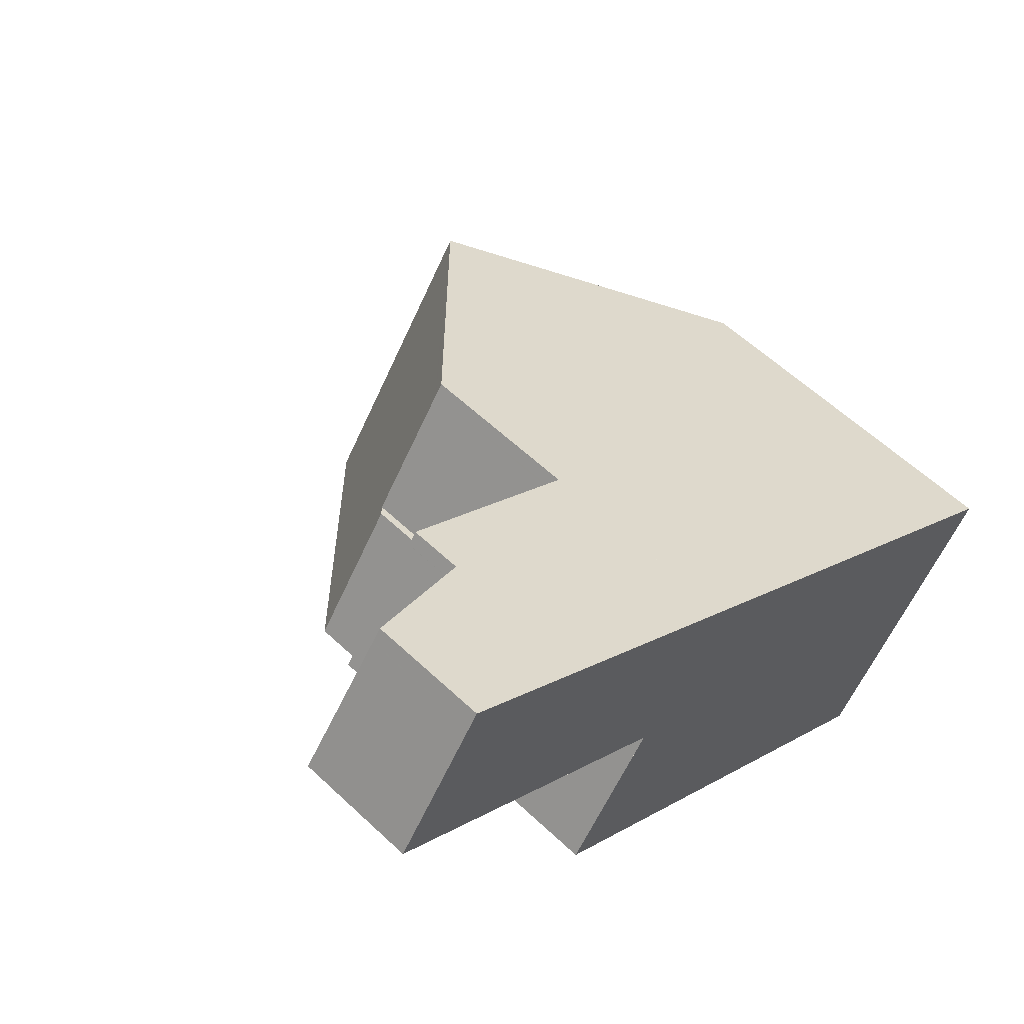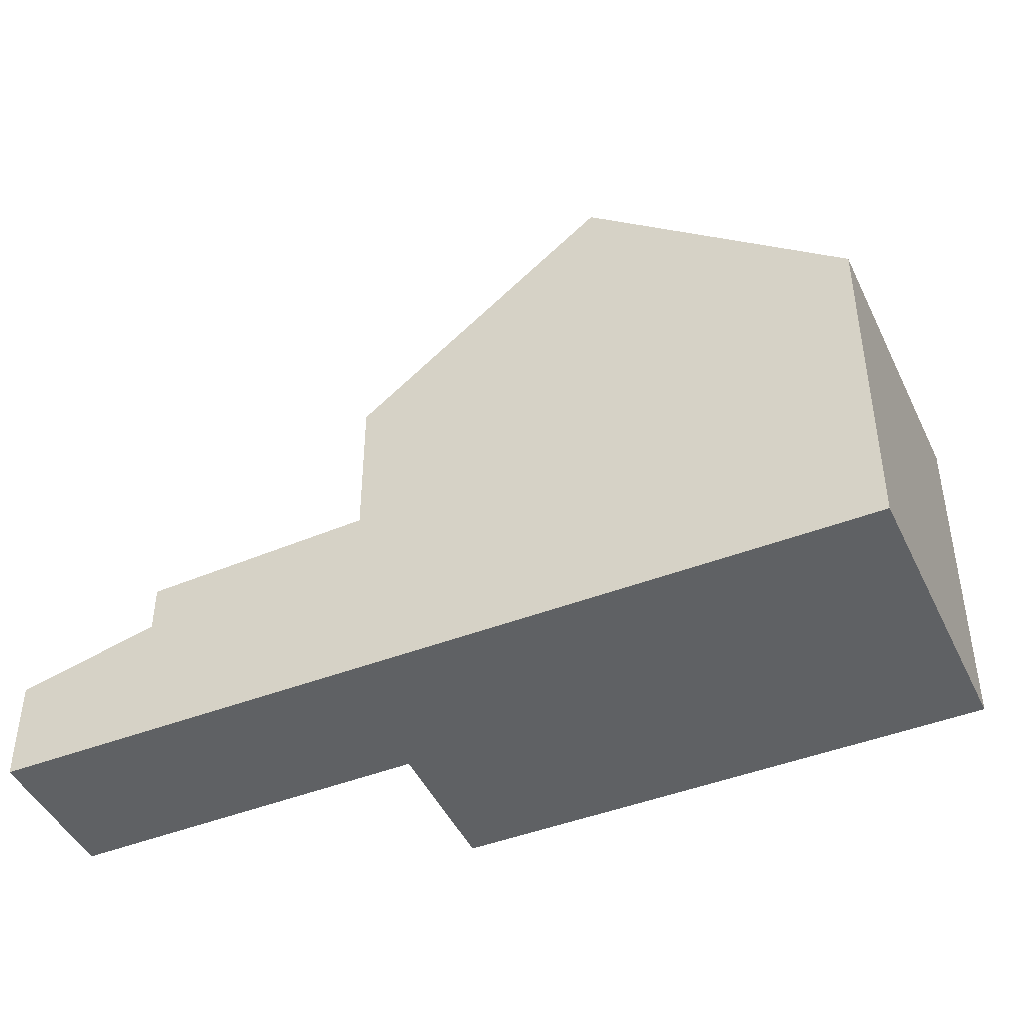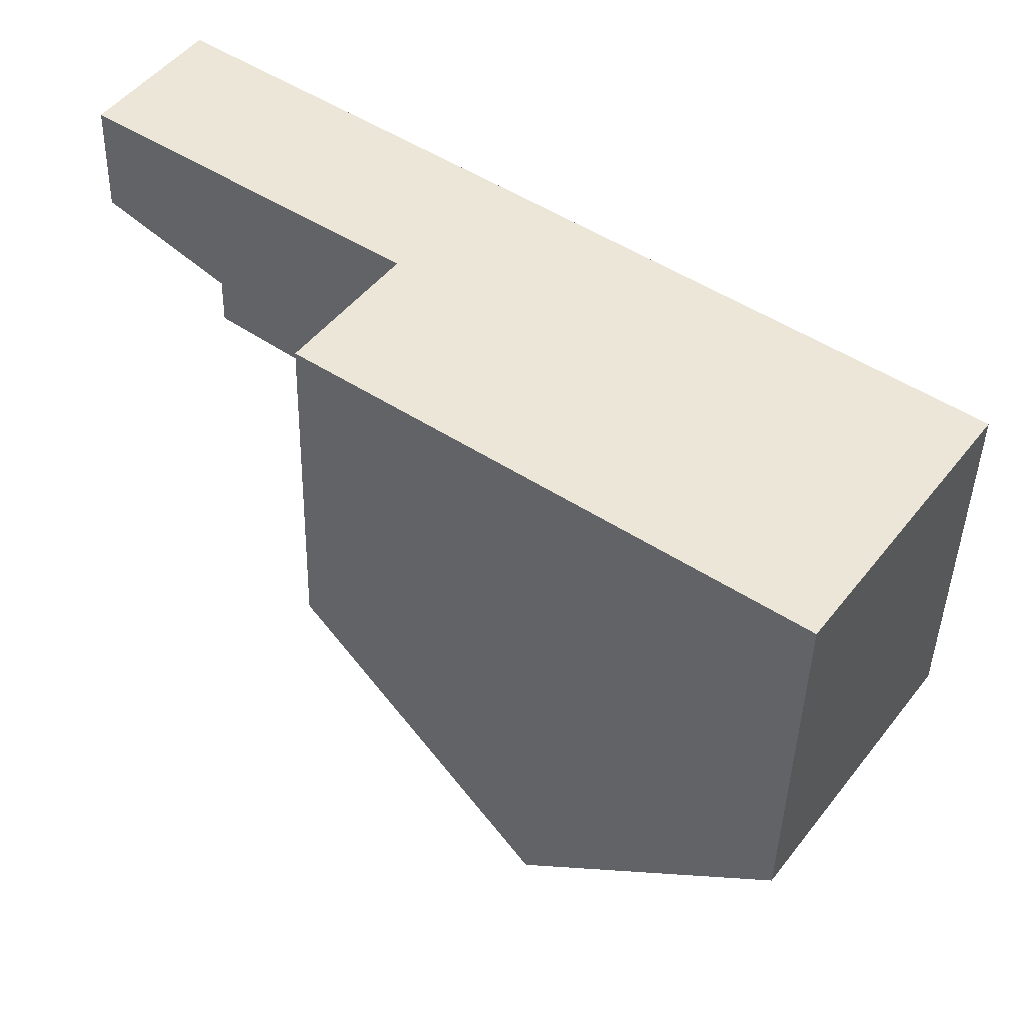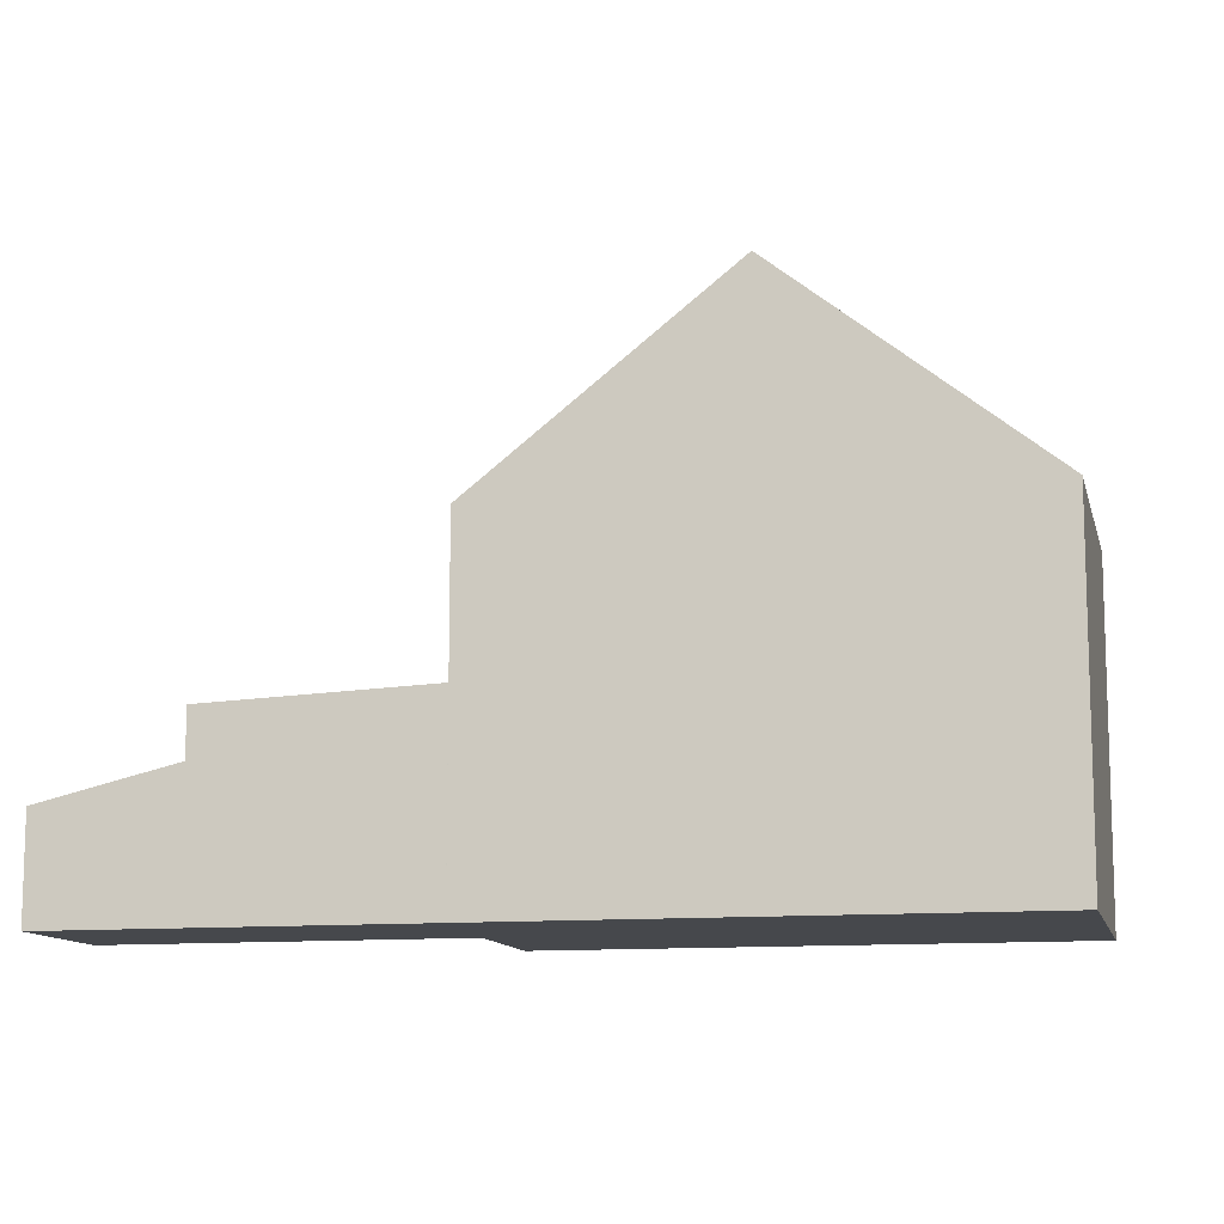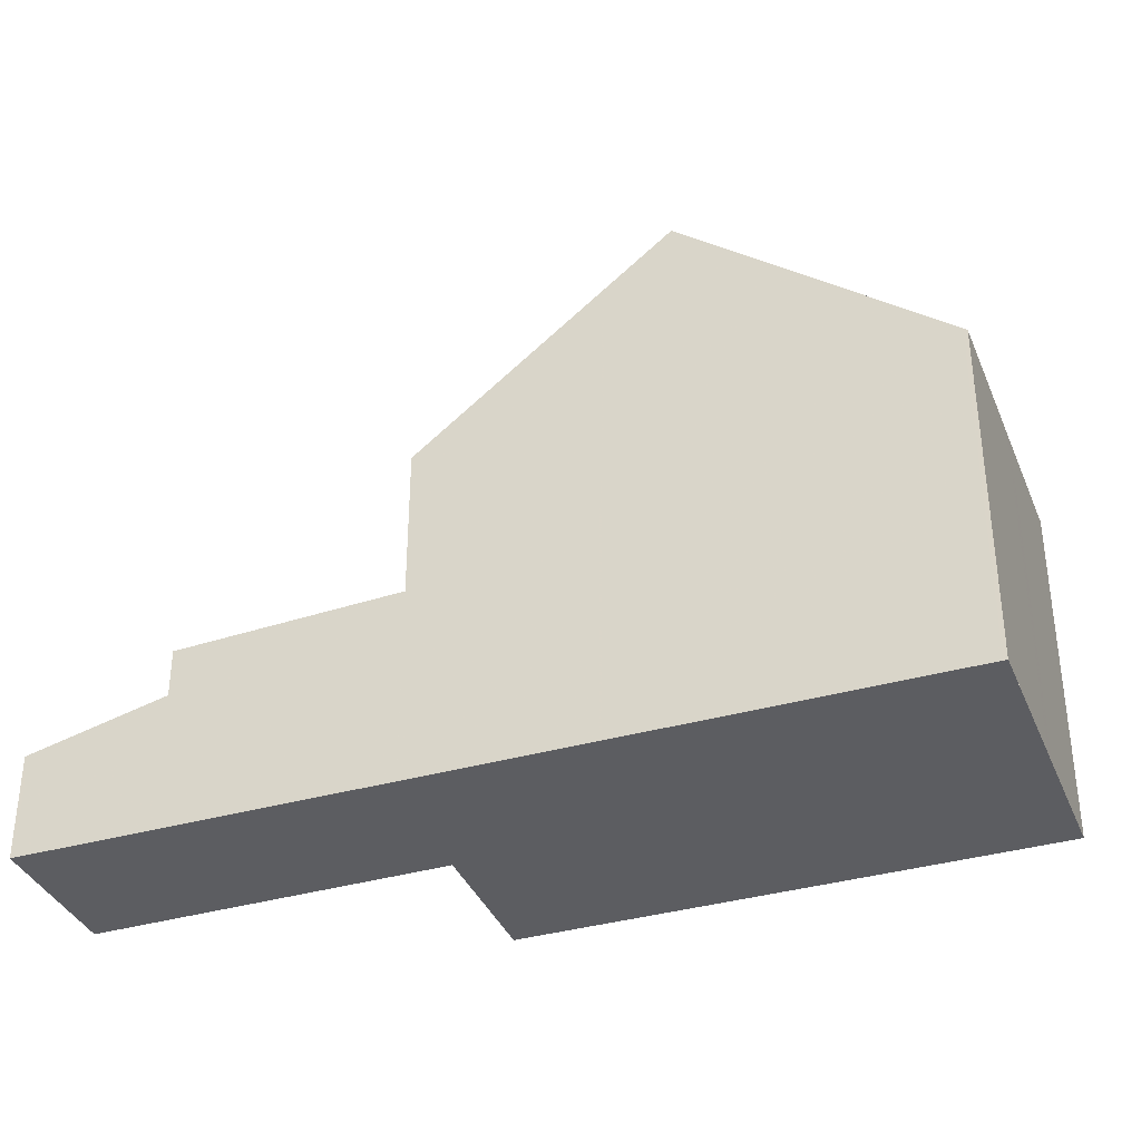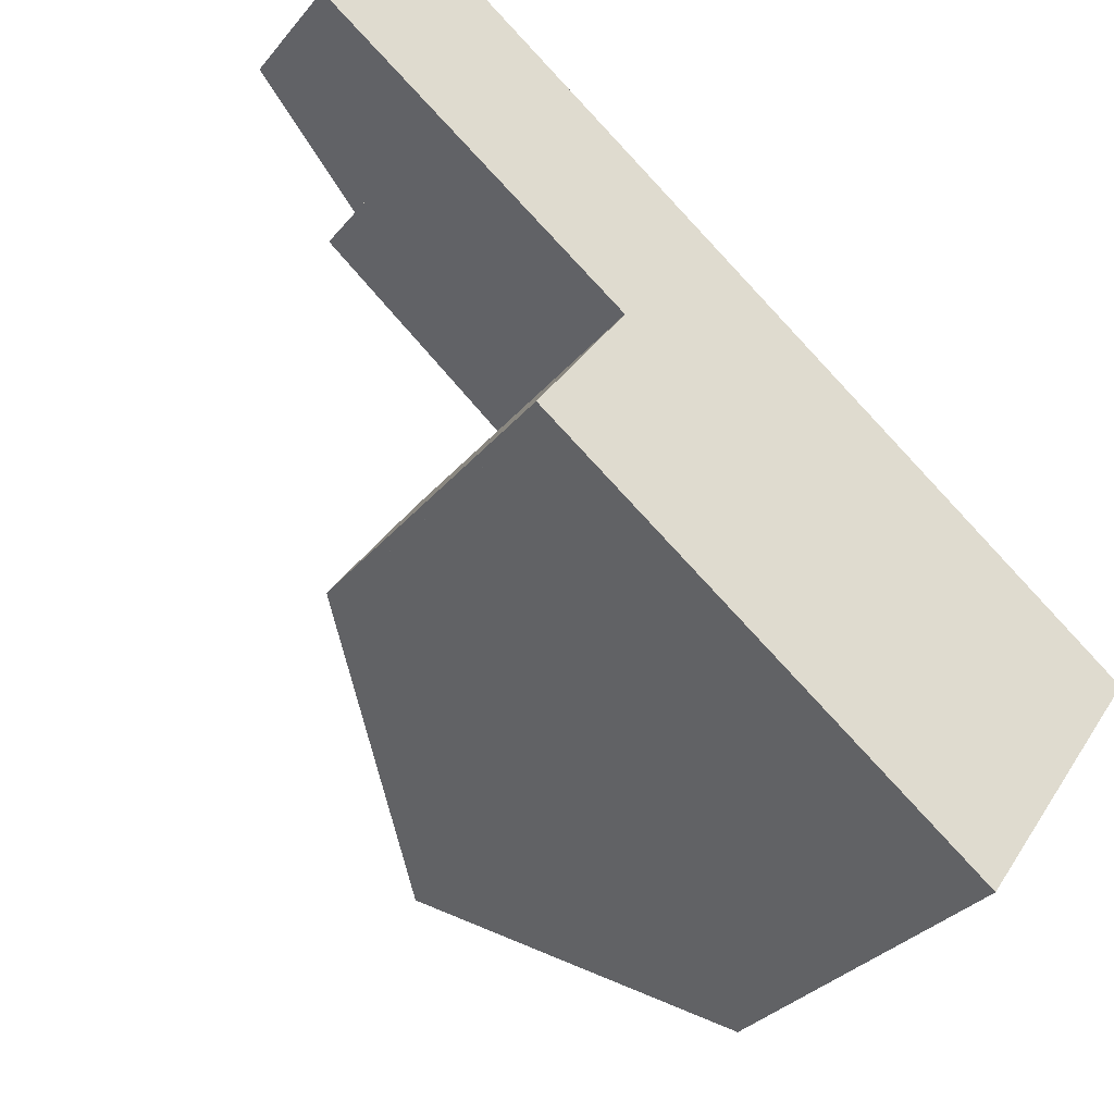
<metadata>
{"format":"obj","ext":"obj","renderer":"f3d","projection":"perspective","resolution":1024,"background":"white","views":[{"elev":57.6,"azim":134.5,"up":"+Y"},{"elev":-45.5,"azim":-120.4,"up":"+Z"},{"elev":-42.5,"azim":178.6,"up":"+Y"},{"elev":-11.5,"azim":-131.8,"up":"+Z"},{"elev":-36.6,"azim":-124.0,"up":"+Z"},{"elev":-32.1,"azim":147.3,"up":"+Y"}]}
</metadata>
<code>
v -851.8 -1271 5.236
v -854.4 -1267 5.225
v -845.3 -1266 5.162
v -846.6 -1264 3.003
v -842.2 -1261 1.654
v -843.4 -1259 1.599
v -848.6 -1268 8.355
v -851.1 -1265 8.351
v -854.4 -1267 5.225
v -851.1 -1265 8.351
v -853.1 -1269 5.231
v -849.9 -1266 8.353
v -851.1 -1265 8.351
v -848.6 -1268 8.355
v -844.2 -1262 2.877
v -845.5 -1261 2.857
v -843.3 -1262 1.989
v -844.5 -1260 1.918
v -846.6 -1264 5.166
v -845.2 -1260 2.557
v -843.9 -1262 2.556
v -848 -1262 5.284
v -845.5 -1261 2.857
v -844.2 -1262 2.877
v -846.6 -1264 3.003
v -845.2 -1260 2.84
v -843.9 -1262 2.859
v -848 -1262 2.99
v -844.5 -1260 1.918
v -843.4 -1259 1.599
v -843.3 -1262 1.988
v -842.2 -1261 1.653
v -845.2 -1260 2.114
v -843.9 -1262 2.162
v -851.1 -1265 8.351
v -845.2 -1260 2.84
v -848 -1262 5.284
v -845.2 -1260 2.557
v -845.2 -1260 2.114
v -848 -1262 2.99
v -849.9 -1266 8.353
v -846.6 -1264 5.166
v -843.9 -1262 2.859
v -846.7 -1264 5.283
v -846.6 -1264 3.003
v -845.9 -1264 2.966
v -843.9 -1262 2.556
v -843.9 -1262 2.162
v -846.7 -1264 3.01
v -845.4 -1266 5.282
v -846.7 -1264 5.283
v -848 -1262 5.284
v -848 -1262 5.284
v -851 -1265 8.351
v -854.3 -1267 5.226
v -845.4 -1261 2.858
v -843.3 -1259 1.604
v -844.4 -1260 1.925
v -847.9 -1263 5.284
v -851 -1265 8.351
v -845.1 -1261 2.842
v -847.9 -1263 5.284
v -845.1 -1261 2.118
v -845.1 -1261 2.557
v -847.9 -1263 2.992
v -845.3 -1261 2.857
v -844.4 -1260 1.925
v -843.3 -1259 1.604
v -854.2 -1267 5.226
v -851 -1265 8.351
v -845.4 -1261 2.858
v -851 -1265 8.351
v -847.9 -1263 5.284
v -847.9 -1263 5.284
v -847.9 -1263 2.992
v -845.1 -1261 2.842
v -845.1 -1261 2.557
v -845.1 -1261 2.118
v -843.9 -1262 2.859
v -843.9 -1262 2.859
v -845.2 -1260 2.84
v -845.2 -1260 2.84
v -845.1 -1261 2.842
v -845.1 -1261 2.842
v -843.9 -1262 2.162
v -845.1 -1261 2.118
v -845.1 -1261 2.118
v -845.2 -1260 2.114
v -845.2 -1260 2.114
v -843.9 -1262 2.162
v -842.2 -1261 1.661
v -842.2 -1261 1.66
v -843.5 -1259 1.612
v -843.5 -1259 1.612
v -843.4 -1259 1.617
v -843.4 -1259 1.617
v -842.5 -1261 1.746
v -842.5 -1261 1.745
v -843.8 -1259 1.697
v -843.8 -1259 1.697
v -843.6 -1260 1.702
v -843.7 -1260 1.701
v -845.4 -1266 5.281
v -846.7 -1264 5.283
v -846.7 -1264 3.01
v -848 -1262 5.284
v -848 -1262 5.284
v -847.9 -1263 5.284
v -847.9 -1263 2.992
v -847.9 -1263 5.284
v -847.9 -1263 2.992
v -848 -1262 2.99
v -848 -1262 2.99
v -846.7 -1264 5.283
v -846.7 -1264 3.01
v -850 -1264 7.343
v -850.1 -1264 7.343
v -848.8 -1266 7.342
v -850 -1264 7.343
v -847.5 -1268 7.341
v -850.1 -1264 7.343
v -851.8 -1271 5.284
v -853 -1269 5.279
v -854.3 -1267 5.273
v -854.3 -1267 5.273
v -854.3 -1267 5.274
v -854.2 -1267 5.274
v -849.7 -1267 8.354
v -849.7 -1267 8.354
v -852.9 -1269 5.279
v -846.4 -1264 5.165
v -846.5 -1264 5.282
v -846.5 -1264 5.283
v -848.7 -1266 7.342
v -853 -1269 5.231
v -850.3 -1264 7.615
v -850.4 -1264 7.615
v -849.1 -1266 7.614
v -850.3 -1264 7.615
v -848.9 -1266 7.614
v -850.4 -1264 7.615
v -847.8 -1268 7.613
v -848.6 -1268 8.355
v -848.6 -1268 8.355
v -851.8 -1271 5.284
v -845.3 -1266 5.162
v -845.4 -1266 5.281
v -845.4 -1266 5.282
v -847.5 -1268 7.341
v -847.8 -1268 7.613
v -851.8 -1271 5.236
v -851.8 -1271 5.236
v -851.8 -1271 5.236
v -851.8 -1271 8.882e-16
v -851.8 -1271 0
v -854.3 -1267 5.273
v -854.4 -1267 5.225
v -854.4 -1267 0
v -854.3 -1267 0
v -845.4 -1266 5.281
v -845.3 -1266 5.162
v -845.3 -1266 0
v -845.4 -1266 0
v -846.6 -1264 3.003
v -846.6 -1264 3.003
v -846.6 -1264 4.441e-16
v -846.6 -1264 0
v -842.2 -1261 1.661
v -842.2 -1261 1.654
v -842.2 -1261 0
v -842.2 -1261 0
v -843.4 -1259 1.599
v -843.4 -1259 1.599
v -843.4 -1259 0
v -843.4 -1259 -2.22e-16
v -851.8 -1271 5.284
v -848.6 -1268 8.355
v -848.6 -1268 0
v -851.8 -1271 0
v -854.4 -1267 5.225
v -854.4 -1267 5.225
v -854.4 -1267 0
v -854.4 -1267 0
v -854.2 -1267 5.226
v -853.1 -1269 5.231
v -853.1 -1269 0
v -854.2 -1267 0
v -850.4 -1264 7.615
v -851.1 -1265 8.351
v -851.1 -1265 0
v -850.4 -1264 8.882e-16
v -845.9 -1264 2.966
v -844.2 -1262 2.877
v -844.2 -1262 0
v -845.9 -1264 0
v -845.2 -1260 2.84
v -845.5 -1261 2.857
v -845.5 -1261 0
v -845.2 -1260 0
v -843.9 -1262 2.162
v -843.3 -1262 1.989
v -843.3 -1262 0
v -843.9 -1262 0
v -843.8 -1259 1.697
v -844.5 -1260 1.918
v -844.5 -1260 0
v -843.8 -1259 0
v -843.3 -1259 1.604
v -843.4 -1259 1.599
v -843.4 -1259 -2.22e-16
v -843.3 -1259 0
v -842.2 -1261 1.654
v -842.2 -1261 1.653
v -842.2 -1261 0
v -842.2 -1261 0
v -846.4 -1264 5.165
v -846.6 -1264 5.166
v -846.6 -1264 8.882e-16
v -846.4 -1264 8.882e-16
v -846.6 -1264 3.003
v -845.9 -1264 2.966
v -845.9 -1264 0
v -846.6 -1264 4.441e-16
v -847.5 -1268 7.341
v -845.4 -1266 5.282
v -845.4 -1266 0
v -847.5 -1268 0
v -848 -1262 5.284
v -848 -1262 5.284
v -848 -1262 0
v -848 -1262 0
v -854.4 -1267 5.225
v -854.3 -1267 5.226
v -854.3 -1267 0
v -854.4 -1267 0
v -842.2 -1261 1.653
v -843.3 -1259 1.604
v -843.3 -1259 0
v -842.2 -1261 0
v -843.3 -1259 1.604
v -843.3 -1259 1.604
v -843.3 -1259 0
v -843.3 -1259 0
v -854.3 -1267 5.226
v -854.2 -1267 5.226
v -854.2 -1267 0
v -854.3 -1267 0
v -844.2 -1262 2.877
v -843.9 -1262 2.859
v -843.9 -1262 0
v -844.2 -1262 0
v -844.5 -1260 1.918
v -845.2 -1260 2.114
v -845.2 -1260 0
v -844.5 -1260 0
v -842.5 -1261 1.746
v -842.2 -1261 1.661
v -842.2 -1261 0
v -842.5 -1261 -2.22e-16
v -843.4 -1259 1.599
v -843.5 -1259 1.612
v -843.5 -1259 -2.22e-16
v -843.4 -1259 0
v -843.3 -1262 1.989
v -842.5 -1261 1.746
v -842.5 -1261 -2.22e-16
v -843.3 -1262 0
v -843.5 -1259 1.612
v -843.8 -1259 1.697
v -843.8 -1259 0
v -843.5 -1259 -2.22e-16
v -845.4 -1266 5.282
v -845.4 -1266 5.281
v -845.4 -1266 0
v -845.4 -1266 0
v -845.5 -1261 2.857
v -848 -1262 2.99
v -848 -1262 0
v -845.5 -1261 0
v -847.8 -1268 7.613
v -847.5 -1268 7.341
v -847.5 -1268 0
v -847.8 -1268 -8.882e-16
v -848 -1262 5.284
v -850.1 -1264 7.343
v -850.1 -1264 8.882e-16
v -848 -1262 0
v -851.8 -1271 5.236
v -851.8 -1271 5.284
v -851.8 -1271 0
v -851.8 -1271 8.882e-16
v -851.1 -1265 8.351
v -854.3 -1267 5.273
v -854.3 -1267 0
v -851.1 -1265 0
v -845.3 -1266 5.162
v -846.4 -1264 5.165
v -846.4 -1264 8.882e-16
v -845.3 -1266 0
v -853.1 -1269 5.231
v -853 -1269 5.231
v -853 -1269 0
v -853.1 -1269 0
v -850.1 -1264 7.343
v -850.4 -1264 7.615
v -850.4 -1264 8.882e-16
v -850.1 -1264 8.882e-16
v -848.6 -1268 8.355
v -847.8 -1268 7.613
v -847.8 -1268 -8.882e-16
v -848.6 -1268 0
v -845.3 -1266 5.162
v -845.3 -1266 5.162
v -845.3 -1266 0
v -845.3 -1266 0
v -853 -1269 5.231
v -851.8 -1271 5.236
v -851.8 -1271 0
v -853 -1269 0
v -842.2 -1261 0
v -846.6 -1264 0
v -845.3 -1266 0
v -851.8 -1271 0
v -854.4 -1267 0
v -843.4 -1259 0
f 92 32 5 91
f 130 123 12 129
f 125 8 10 124
f 124 10 54 126
f 132 104 42 131
f 48 34 21 47
f 47 21 27 43
f 94 6 30 93
f 96 68 57 95
f 113 16 23 112
f 38 20 33 39
f 37 22 28 40
f 36 26 20 38
f 89 18 29 88
f 24 15 46
f 112 23 56 111
f 78 63 64 77
f 62 37 40 65
f 77 64 61 76
f 85 31 17 90
f 87 67 58 86
f 134 118 51 133
f 121 53 52 117
f 117 52 59 116
f 127 70 12 123
f 95 57 32 92
f 119 73 51 118
f 109 71 24 46 4 45 105
f 63 48 47 64
f 75 49 44 74
f 64 47 43 61
f 86 58 31 85
f 93 30 68 96
f 126 54 70 127
f 71 56 66
f 116 59 73 119
f 111 56 71 109
f 74 62 65 75
f 77 38 39 78
f 76 36 38 77
f 88 29 67 87
f 79 15 24 80
f 81 23 16 82
f 83 66 84
f 80 24 71 66 83
f 84 66 56 23 81
f 98 92 91 97
f 100 94 93 99
f 102 96 95 101
f 101 95 92 98
f 99 93 96 102
f 97 17 31 98
f 99 29 18 100
f 101 58 67 102
f 98 31 58 101
f 102 67 29 99
f 133 51 104 132
f 106 52 53 107
f 104 51 73 108
f 108 73 59 110
f 110 59 52 106
f 115 25 19 114
f 137 117 116 136
f 139 119 118 138
f 136 116 119 139
f 138 118 134 140
f 141 121 117 137
f 135 11 123 130
f 124 9 2 125
f 126 55 9 124
f 123 11 69 127
f 127 69 55 126
f 145 130 129 144
f 147 132 131 146
f 148 133 132 147
f 149 134 133 148
f 150 140 134 149
f 151 135 130 145
f 136 60 35 137
f 138 41 72 139
f 139 72 60 136
f 140 128 41 138
f 137 35 13 141
f 143 128 140 150
f 144 7 122 145
f 146 3 103 147
f 147 103 50 148
f 148 50 120 149
f 149 120 142 150
f 145 122 1 151
f 150 142 14 143
f 153 154 155 152
f 157 158 159 156
f 161 162 163 160
f 165 166 167 164
f 169 170 171 168
f 173 174 175 172
f 177 178 179 176
f 181 182 183 180
f 185 186 187 184
f 189 190 191 188
f 193 194 195 192
f 197 198 199 196
f 201 202 203 200
f 205 206 207 204
f 209 210 211 208
f 213 214 215 212
f 217 218 219 216
f 221 222 223 220
f 225 226 227 224
f 229 230 231 228
f 233 234 235 232
f 237 238 239 236
f 241 242 243 240
f 245 246 247 244
f 249 250 251 248
f 253 254 255 252
f 257 258 259 256
f 261 262 263 260
f 265 266 267 264
f 269 270 271 268
f 273 274 275 272
f 277 278 279 276
f 281 282 283 280
f 285 286 287 284
f 289 290 291 288
f 293 294 295 292
f 297 298 299 296
f 301 302 303 300
f 305 306 307 304
f 309 310 311 308
f 313 314 315 312
f 317 318 319 316
f 321 322 323 324 325 320

</code>
